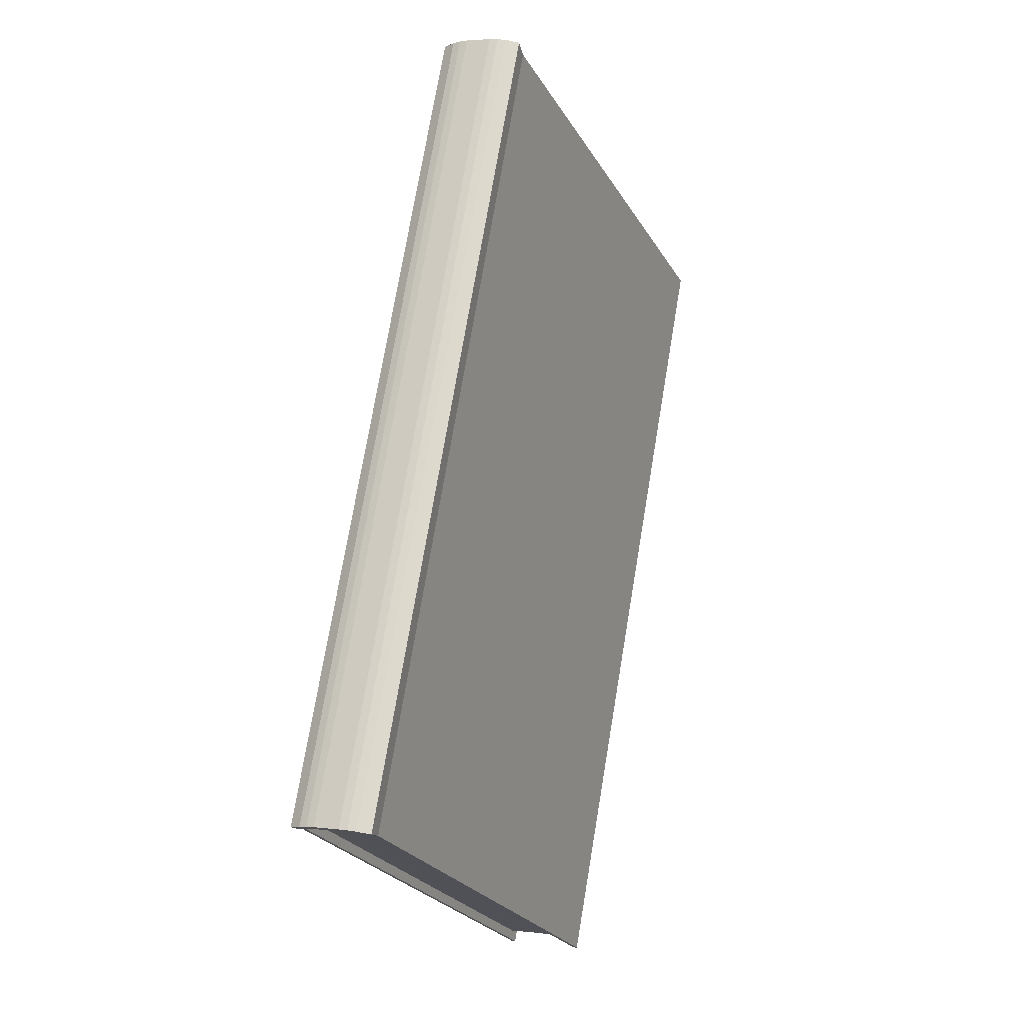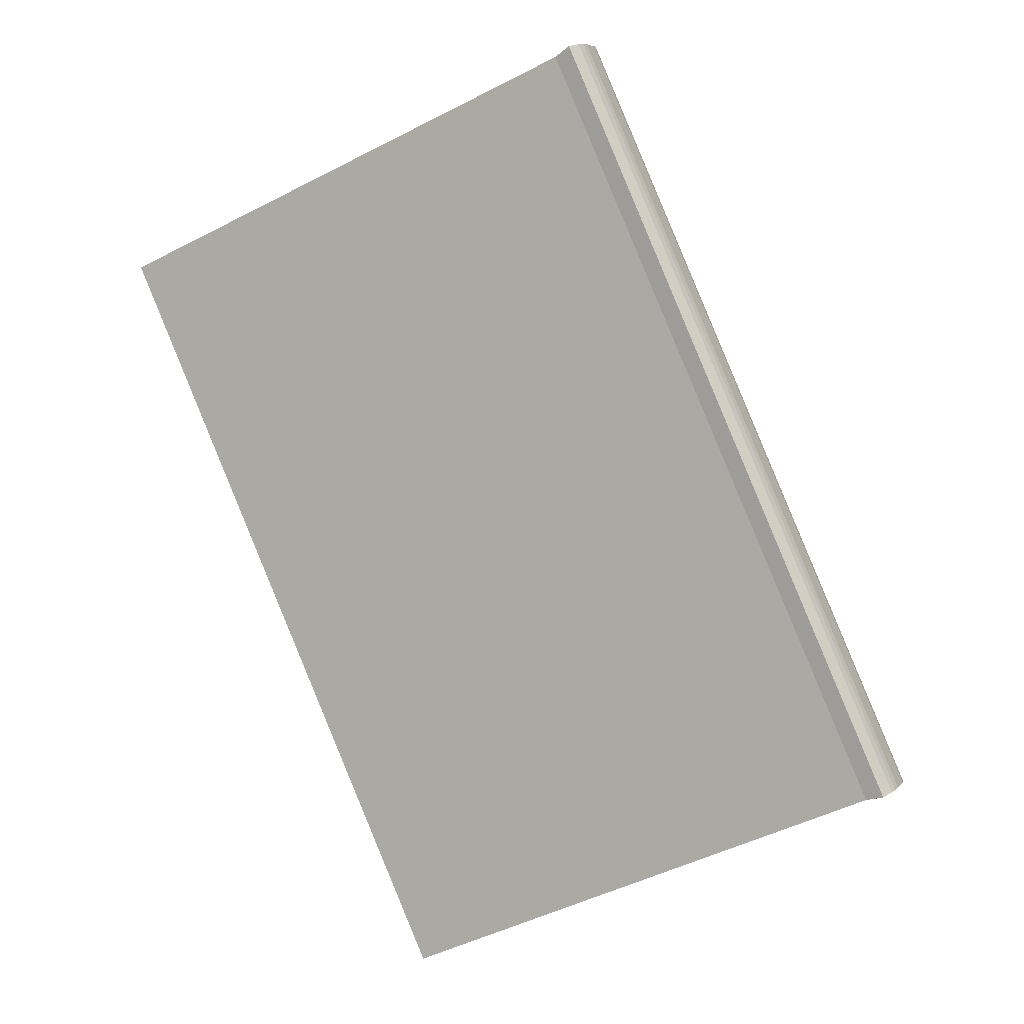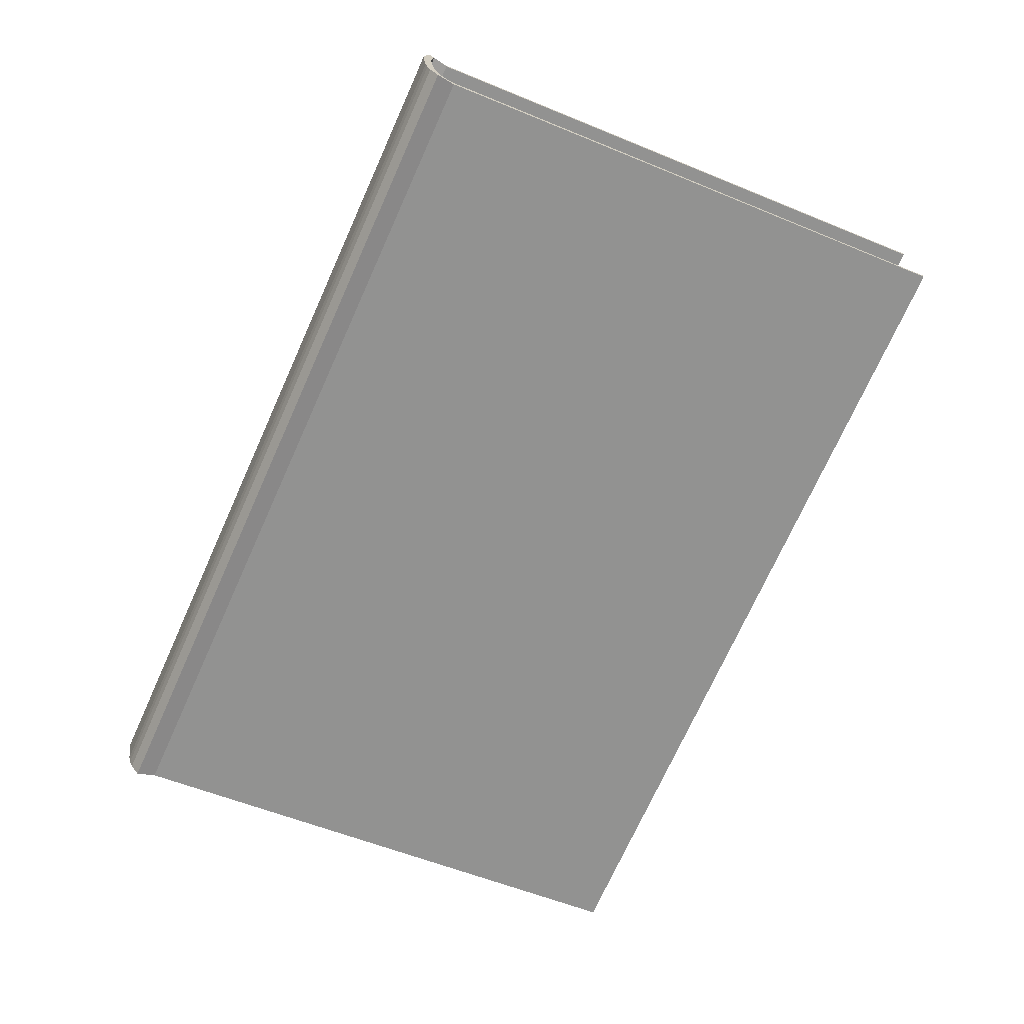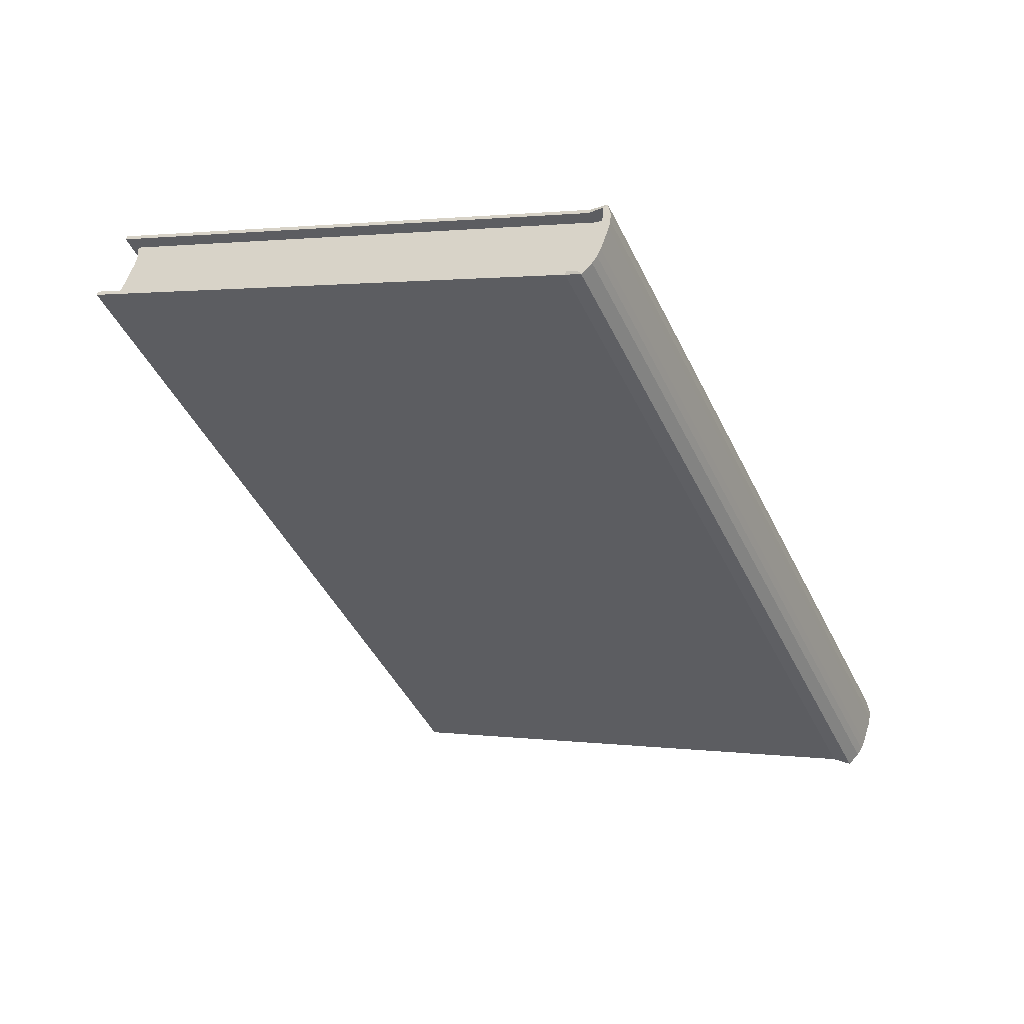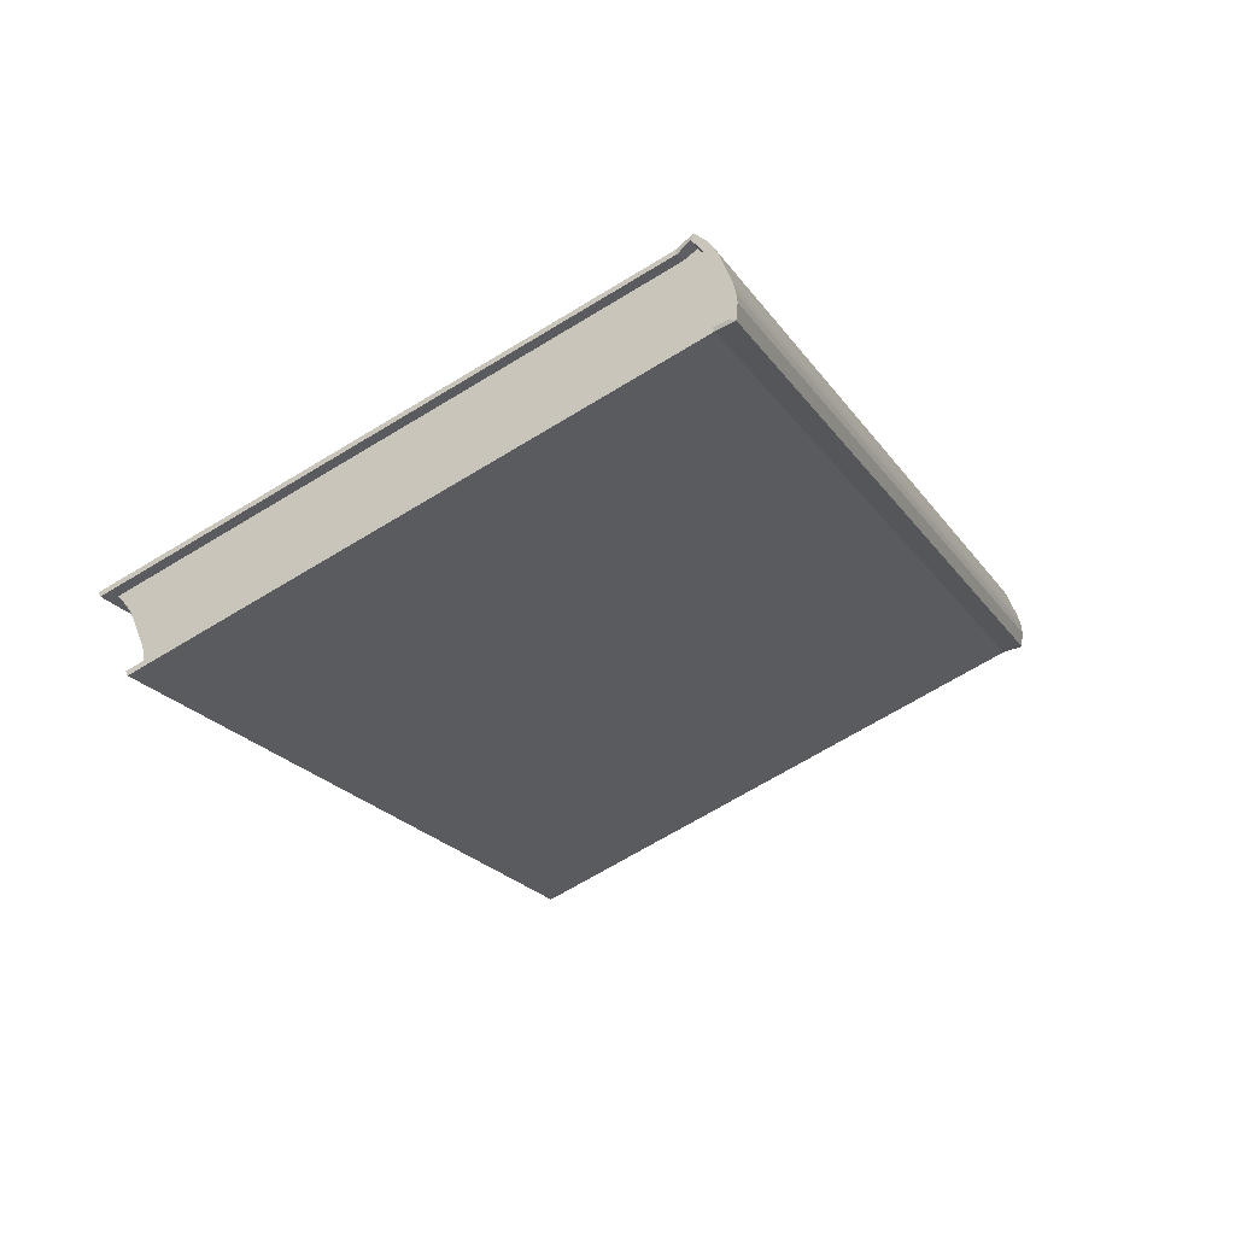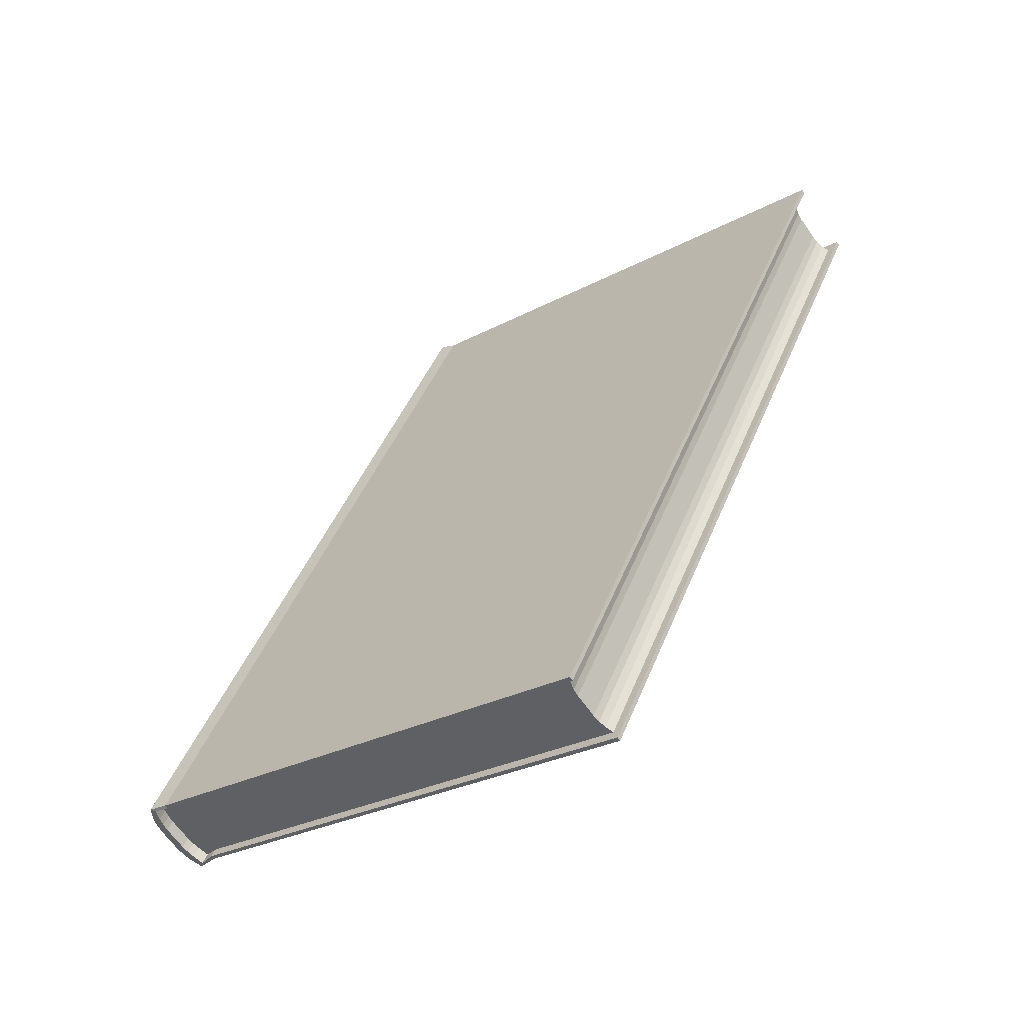
<metadata>
{"format":"obj","ext":"obj","renderer":"f3d","projection":"perspective","resolution":1024,"background":"white","views":[{"elev":3.6,"azim":-66.3,"up":"+Z"},{"elev":6.2,"azim":-159.8,"up":"+Z"},{"elev":24.1,"azim":-7.0,"up":"+Z"},{"elev":57.2,"azim":-162.4,"up":"+Z"},{"elev":62.0,"azim":158.8,"up":"+Z"},{"elev":-63.6,"azim":34.7,"up":"+Z"}]}
</metadata>
<code>
o livingroom_endtable_book.001
v -44.22 1.572 20.1
v -43.91 1.572 20.78
v -43.93 1.575 20.79
v -44.23 1.575 20.11
v -43.93 1.497 20.79
v -43.91 1.499 20.78
v -44.22 1.499 20.1
v -44.23 1.497 20.11
v -44.22 1.547 20.1
v -44.22 1.524 20.1
v -43.78 1.524 19.91
v -43.78 1.547 19.91
v -43.47 1.524 20.59
v -43.47 1.547 20.59
v -43.91 1.547 20.78
v -43.91 1.524 20.78
v -43.93 1.524 20.79
v -43.93 1.547 20.79
v -43.94 1.547 20.8
v -43.94 1.524 20.8
v -44.24 1.524 20.11
v -44.24 1.547 20.11
v -44.22 1.51 20.1
v -44.22 1.503 20.1
v -43.77 1.503 19.91
v -43.77 1.51 19.91
v -44.22 1.517 20.1
v -43.78 1.517 19.91
v -44.22 1.561 20.1
v -44.22 1.568 20.1
v -44.23 1.571 20.11
v -44.23 1.561 20.11
v -44.22 1.554 20.1
v -44.23 1.554 20.11
v -44.23 1.547 20.11
v -43.47 1.503 20.59
v -43.47 1.51 20.59
v -43.47 1.517 20.59
v -43.47 1.561 20.59
v -43.47 1.568 20.59
v -43.77 1.568 19.91
v -43.77 1.561 19.91
v -43.47 1.554 20.59
v -43.78 1.554 19.91
v -43.91 1.51 20.78
v -43.91 1.503 20.78
v -43.93 1.5 20.79
v -43.93 1.51 20.79
v -43.91 1.517 20.78
v -43.93 1.517 20.79
v -43.91 1.561 20.78
v -43.91 1.568 20.78
v -43.91 1.554 20.78
v -43.93 1.508 20.79
v -44.24 1.508 20.11
v -43.94 1.516 20.8
v -44.24 1.516 20.11
v -44.24 1.563 20.11
v -43.93 1.563 20.79
v -44.24 1.555 20.11
v -43.94 1.555 20.8
v -43.92 1.575 20.81
v -43.91 1.572 20.8
v -43.91 1.568 20.8
v -43.92 1.571 20.8
v -43.46 1.572 20.59
v -43.77 1.572 19.89
v -43.77 1.568 19.89
v -43.46 1.568 20.59
v -44.22 1.572 20.1
v -44.22 1.568 20.1
v -44.24 1.575 20.1
v -44.24 1.563 20.1
v -44.24 1.561 20.1
v -44.23 1.571 20.1
v -44.25 1.555 20.1
v -44.24 1.554 20.1
v -44.25 1.547 20.1
v -44.24 1.547 20.1
v -44.25 1.524 20.1
v -44.24 1.524 20.1
v -44.25 1.516 20.1
v -44.24 1.517 20.1
v -44.24 1.508 20.1
v -44.24 1.51 20.1
v -44.24 1.497 20.1
v -44.23 1.5 20.1
v -44.22 1.499 20.1
v -44.22 1.503 20.1
v -43.77 1.499 19.89
v -43.46 1.499 20.59
v -43.46 1.503 20.59
v -43.77 1.503 19.89
v -43.91 1.499 20.8
v -43.91 1.503 20.8
v -43.92 1.497 20.81
v -43.93 1.508 20.81
v -43.92 1.51 20.8
v -43.92 1.5 20.8
v -43.93 1.516 20.81
v -43.92 1.517 20.81
v -43.93 1.524 20.81
v -43.92 1.524 20.81
v -43.93 1.547 20.81
v -43.92 1.547 20.81
v -43.93 1.555 20.81
v -43.92 1.554 20.81
v -43.93 1.563 20.81
v -43.92 1.561 20.8
v -43.93 1.571 20.79
v -44.23 1.524 20.11
v -44.23 1.517 20.11
v -44.23 1.51 20.11
v -44.23 1.5 20.11
v -43.93 1.554 20.79
v -43.93 1.561 20.79
v -43.47 1.572 20.59
v -43.77 1.499 19.91
v -43.47 1.499 20.59
v -43.77 1.572 19.91
f 1 4 3 2
f 5 8 7 6
f 9 12 11 10
f 12 14 13 11
f 15 18 17 16
f 19 22 21 20
f 23 26 25 24
f 27 28 26 23
f 10 11 28 27
f 29 32 31 30
f 33 34 32 29
f 9 35 34 33
f 26 37 36 25
f 28 38 37 26
f 11 13 38 28
f 39 42 41 40
f 43 44 42 39
f 14 12 44 43
f 45 48 47 46
f 49 50 48 45
f 16 17 50 49
f 51 39 40 52
f 53 43 39 51
f 15 14 43 53
f 54 55 8 5
f 56 57 55 54
f 20 21 57 56
f 58 59 3 4
f 60 61 59 58
f 22 19 61 60
f 62 65 64 63
f 66 69 68 67
f 67 68 71 70
f 72 75 74 73
f 73 74 77 76
f 76 77 79 78
f 78 79 81 80
f 80 81 83 82
f 82 83 85 84
f 84 85 87 86
f 86 87 89 88
f 90 93 92 91
f 91 92 95 94
f 96 99 98 97
f 97 98 101 100
f 100 101 103 102
f 102 103 105 104
f 104 105 107 106
f 106 107 109 108
f 108 109 65 62
f 65 110 52 64
f 69 40 41 68
f 68 41 30 71
f 75 31 32 74
f 74 32 34 77
f 77 34 35 79
f 79 35 111 81
f 81 111 112 83
f 83 112 113 85
f 85 113 114 87
f 87 114 24 89
f 93 25 36 92
f 92 36 46 95
f 99 47 48 98
f 98 48 50 101
f 101 50 17 103
f 103 17 18 105
f 105 18 115 107
f 107 115 116 109
f 109 116 110 65
f 66 117 2 63
f 62 3 59 108
f 108 59 61 106
f 106 61 19 104
f 104 19 20 102
f 102 20 56 100
f 100 56 54 97
f 97 54 5 96
f 96 5 6 94
f 91 119 118 90
f 90 118 7 88
f 86 8 55 84
f 84 55 57 82
f 82 57 21 80
f 80 21 22 78
f 78 22 60 76
f 76 60 58 73
f 73 58 4 72
f 72 4 1 70
f 67 120 117 66
f 1 2 117 120
f 6 7 118 119
f 9 10 111 35
f 15 16 13 14
f 23 24 114 113
f 27 23 113 112
f 10 27 112 111
f 29 30 41 42
f 33 29 42 44
f 9 33 44 12
f 45 46 36 37
f 49 45 37 38
f 16 49 38 13
f 51 52 110 116
f 53 51 116 115
f 15 53 115 18
f 63 64 69 66
f 70 71 75 72
f 88 89 93 90
f 94 95 99 96
f 64 52 40 69
f 71 30 31 75
f 89 24 25 93
f 95 46 47 99
f 63 2 3 62
f 94 6 119 91
f 88 7 8 86
f 70 1 120 67

</code>
